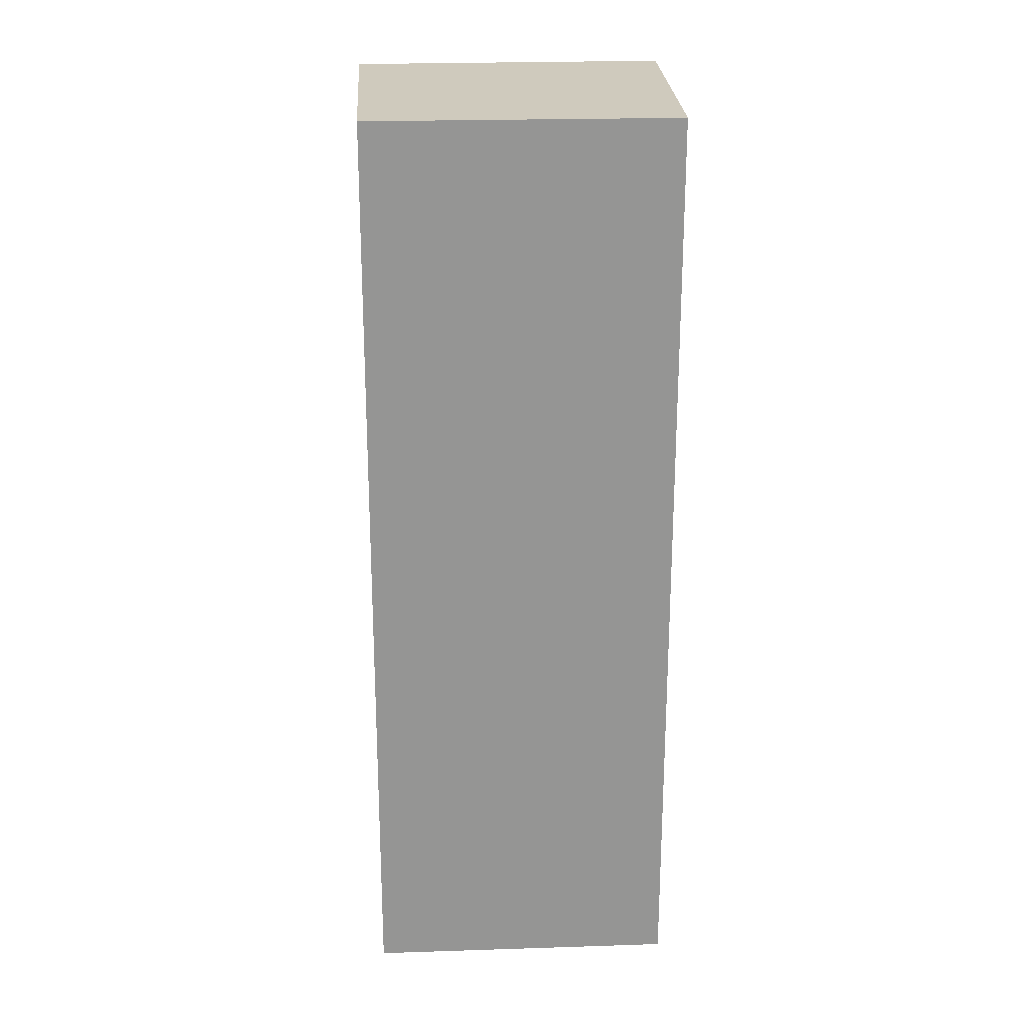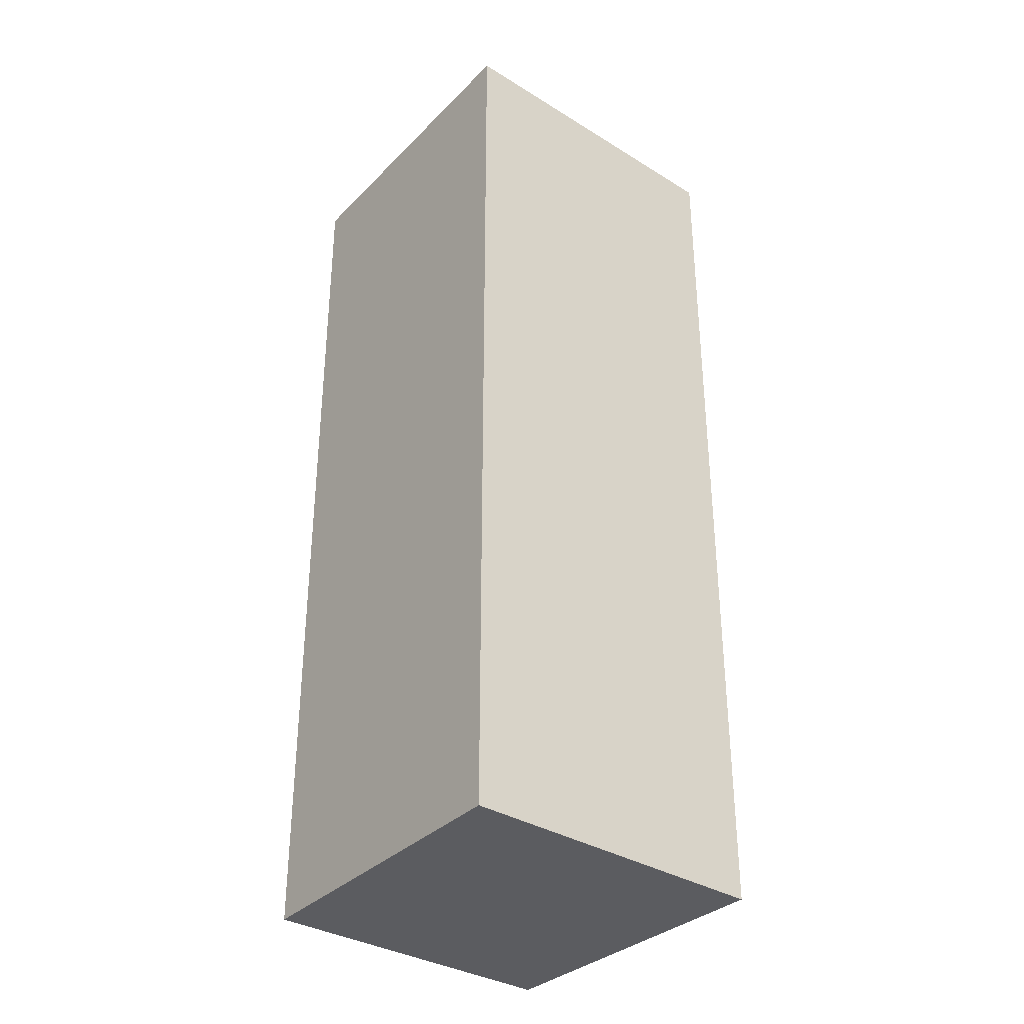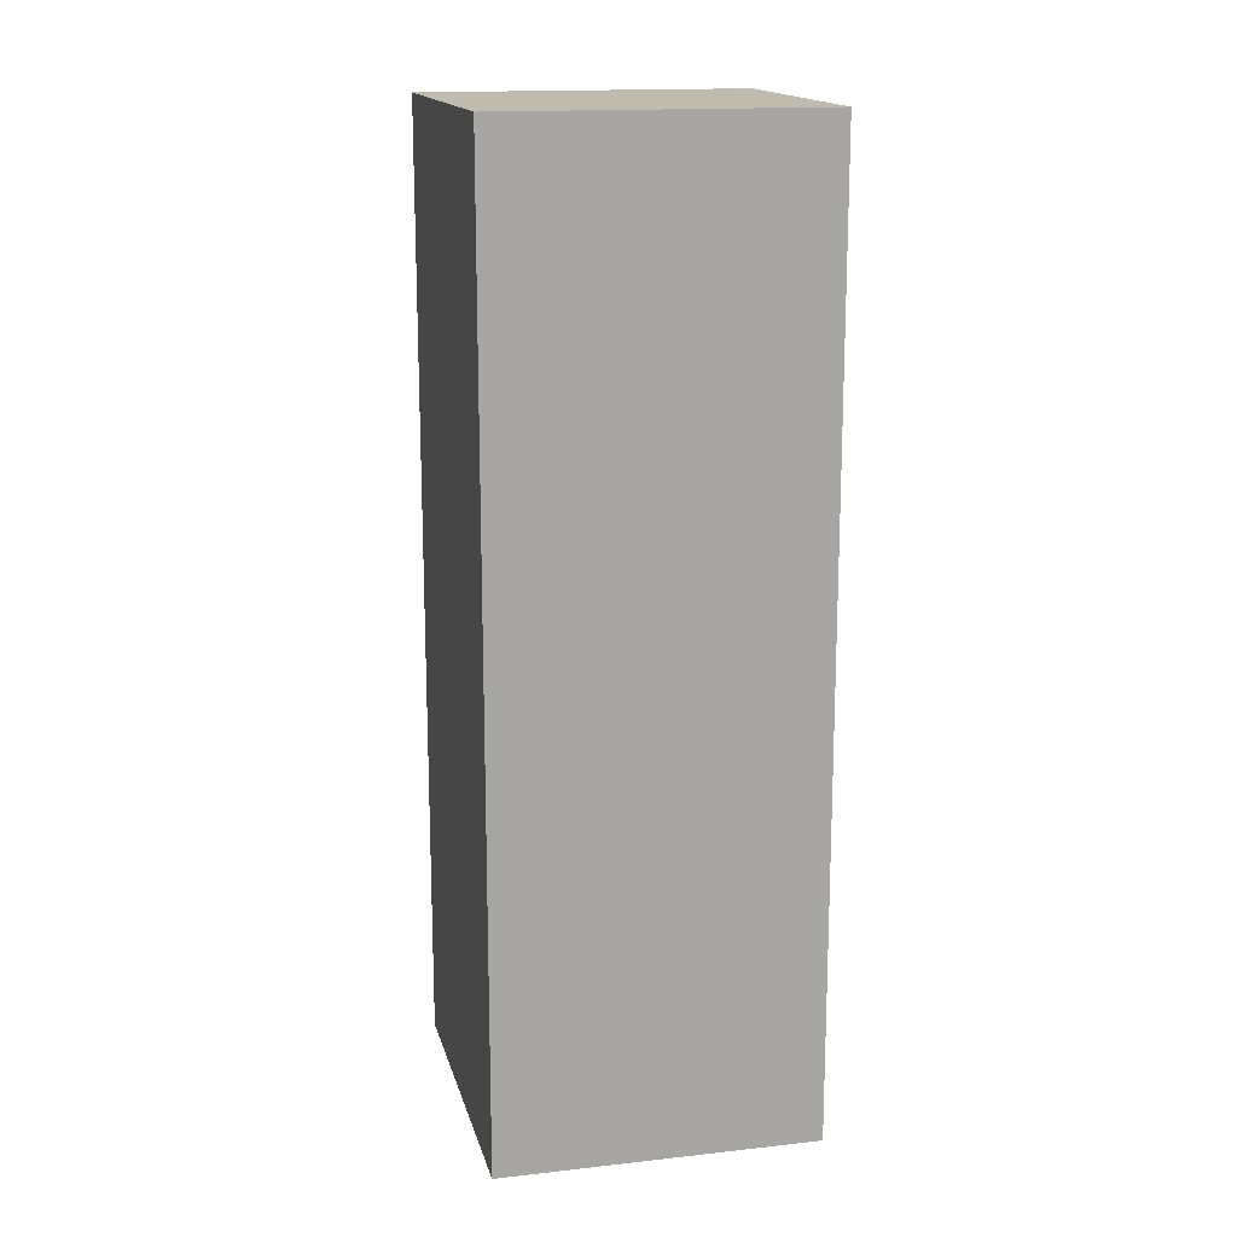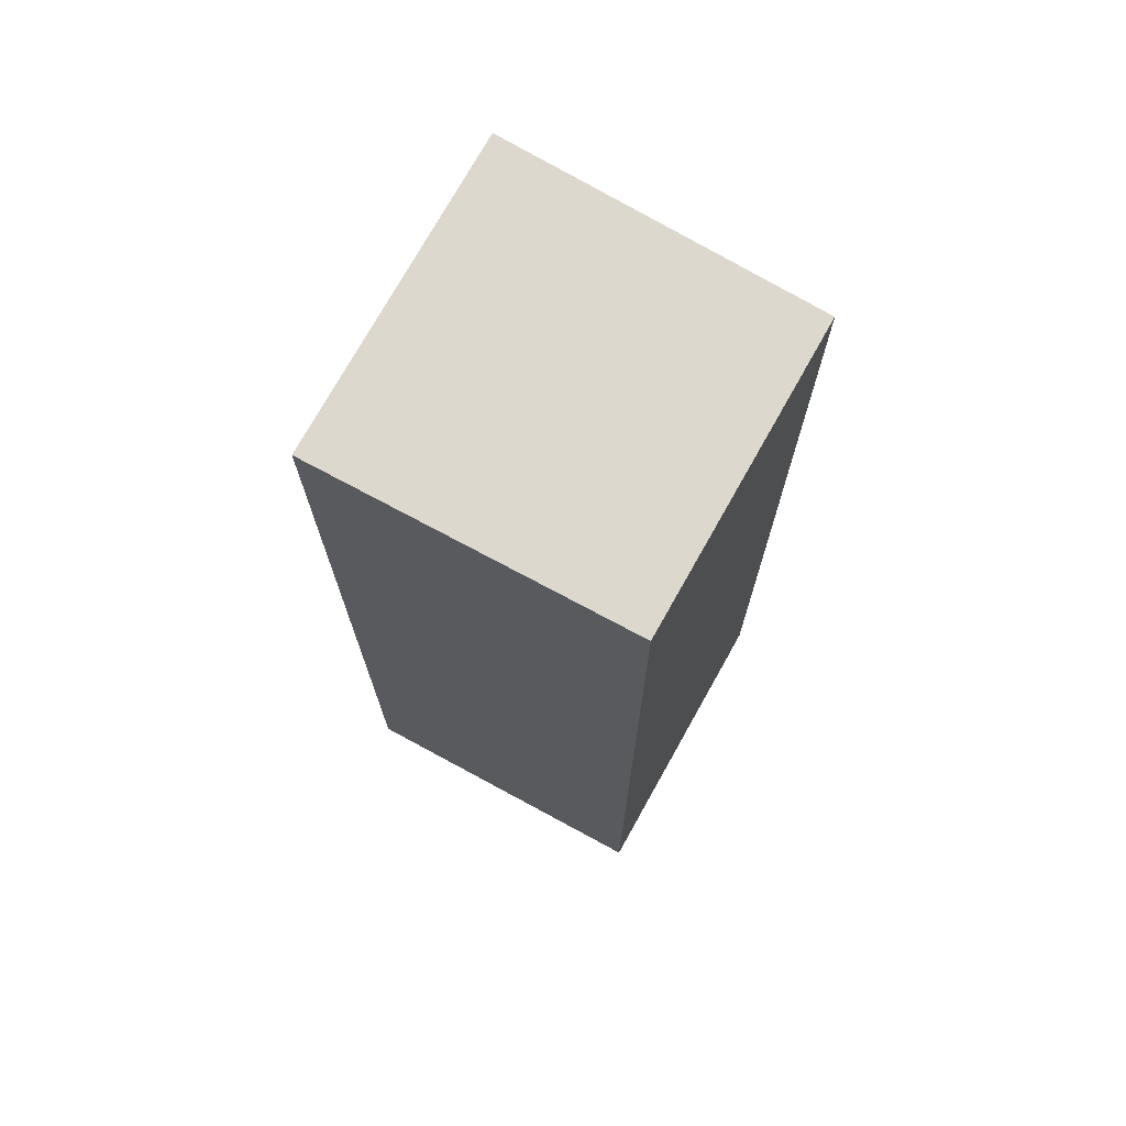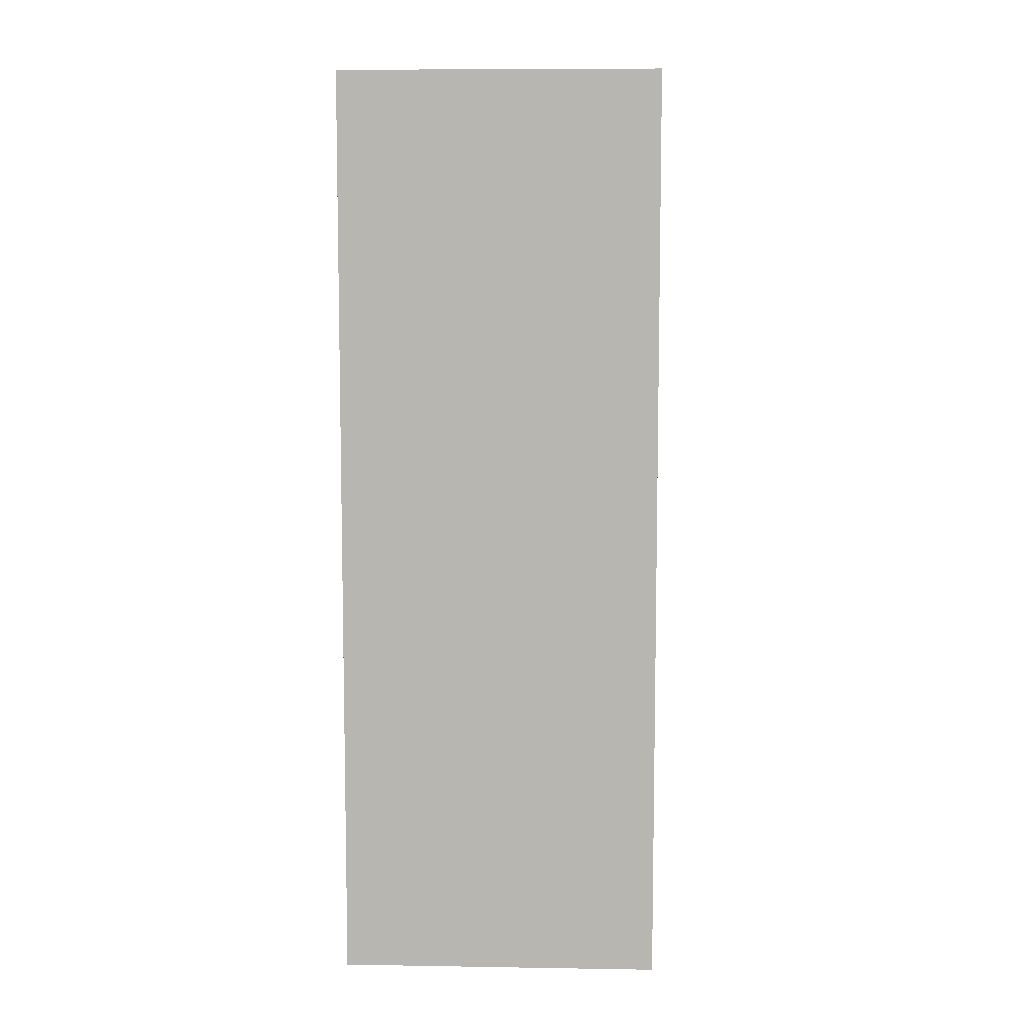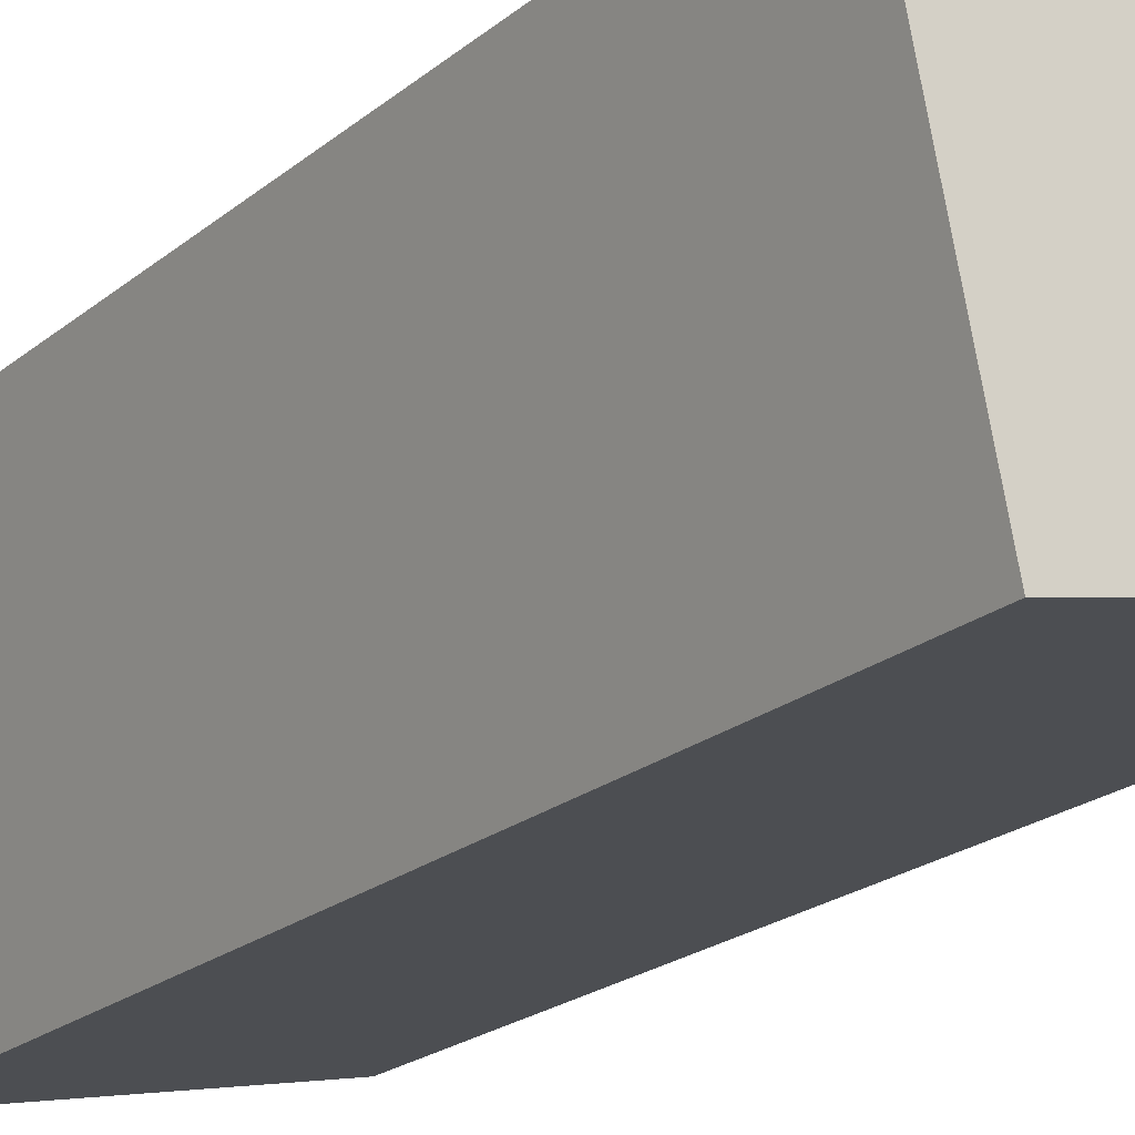
<metadata>
{"format":"obj","ext":"obj","renderer":"f3d","projection":"perspective","resolution":1024,"background":"white","views":[{"elev":22.9,"azim":-82.1,"up":"+Y"},{"elev":-34.5,"azim":62.1,"up":"+Y"},{"elev":15.9,"azim":-91.9,"up":"+Y"},{"elev":72.1,"azim":-139.7,"up":"+Y"},{"elev":8.1,"azim":104.4,"up":"+Y"},{"elev":-20.9,"azim":145.4,"up":"+Z"}]}
</metadata>
<code>
v  0 3.845 2.354e-16
v  1.558 3.845 1.039
v  1.284 3.845 -0.269
v  0.245 3.845 1.253
v  1.558 -6.362e-17 1.039
v  1.284 1.647e-17 -0.269
v  0 0 0
v  0.245 -7.672e-17 1.253
g defaultobject
f 1 2 3
f 2 1 4
f 5 3 2
f 3 5 6
f 6 1 3
f 1 6 7
f 7 4 1
f 4 7 8
f 8 2 4
f 2 8 5
f 8 6 5
f 6 8 7

</code>
